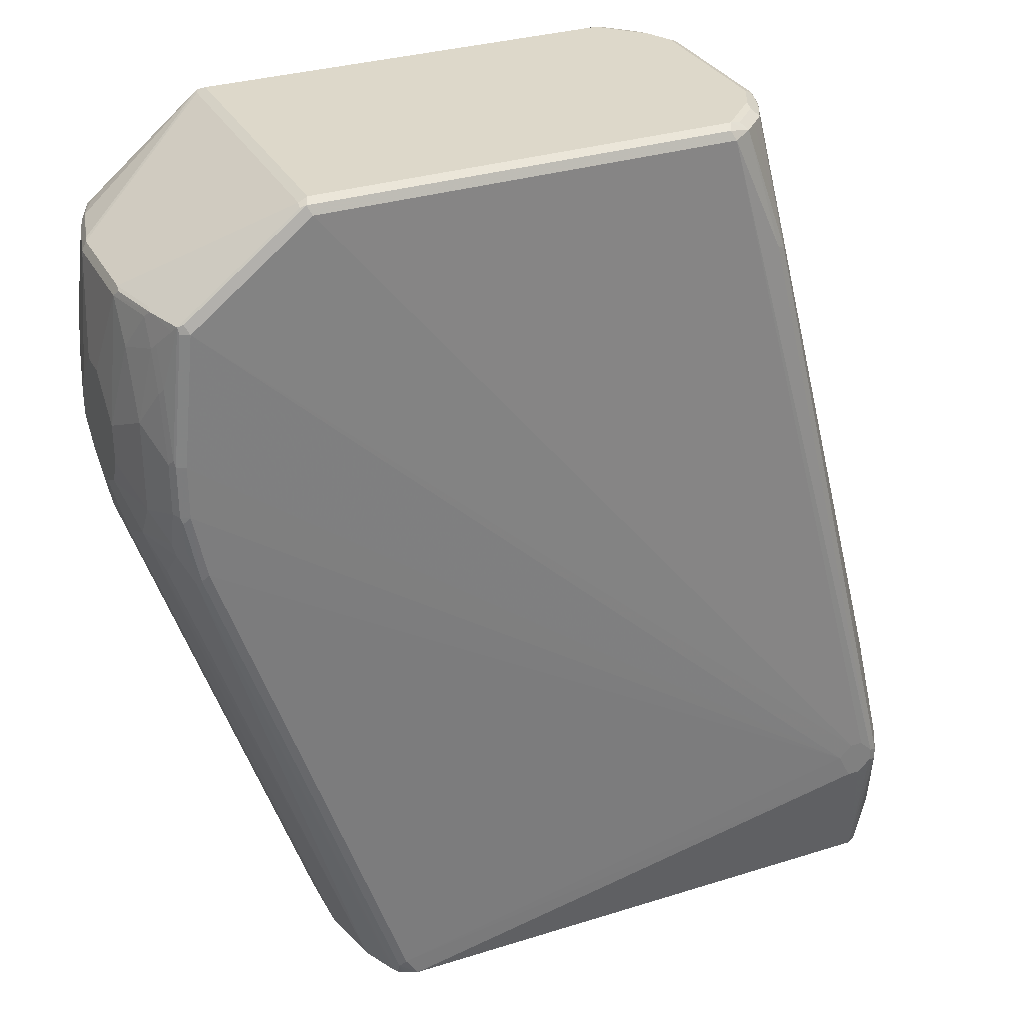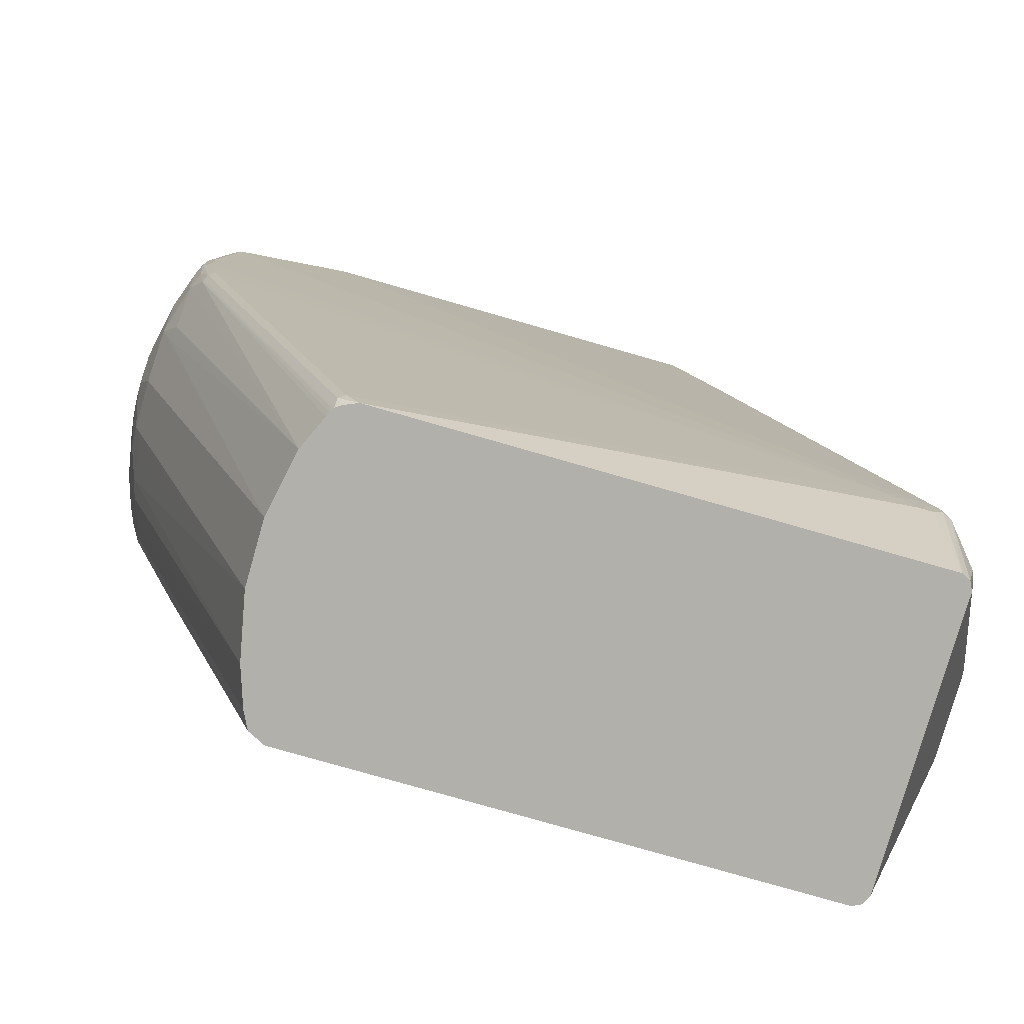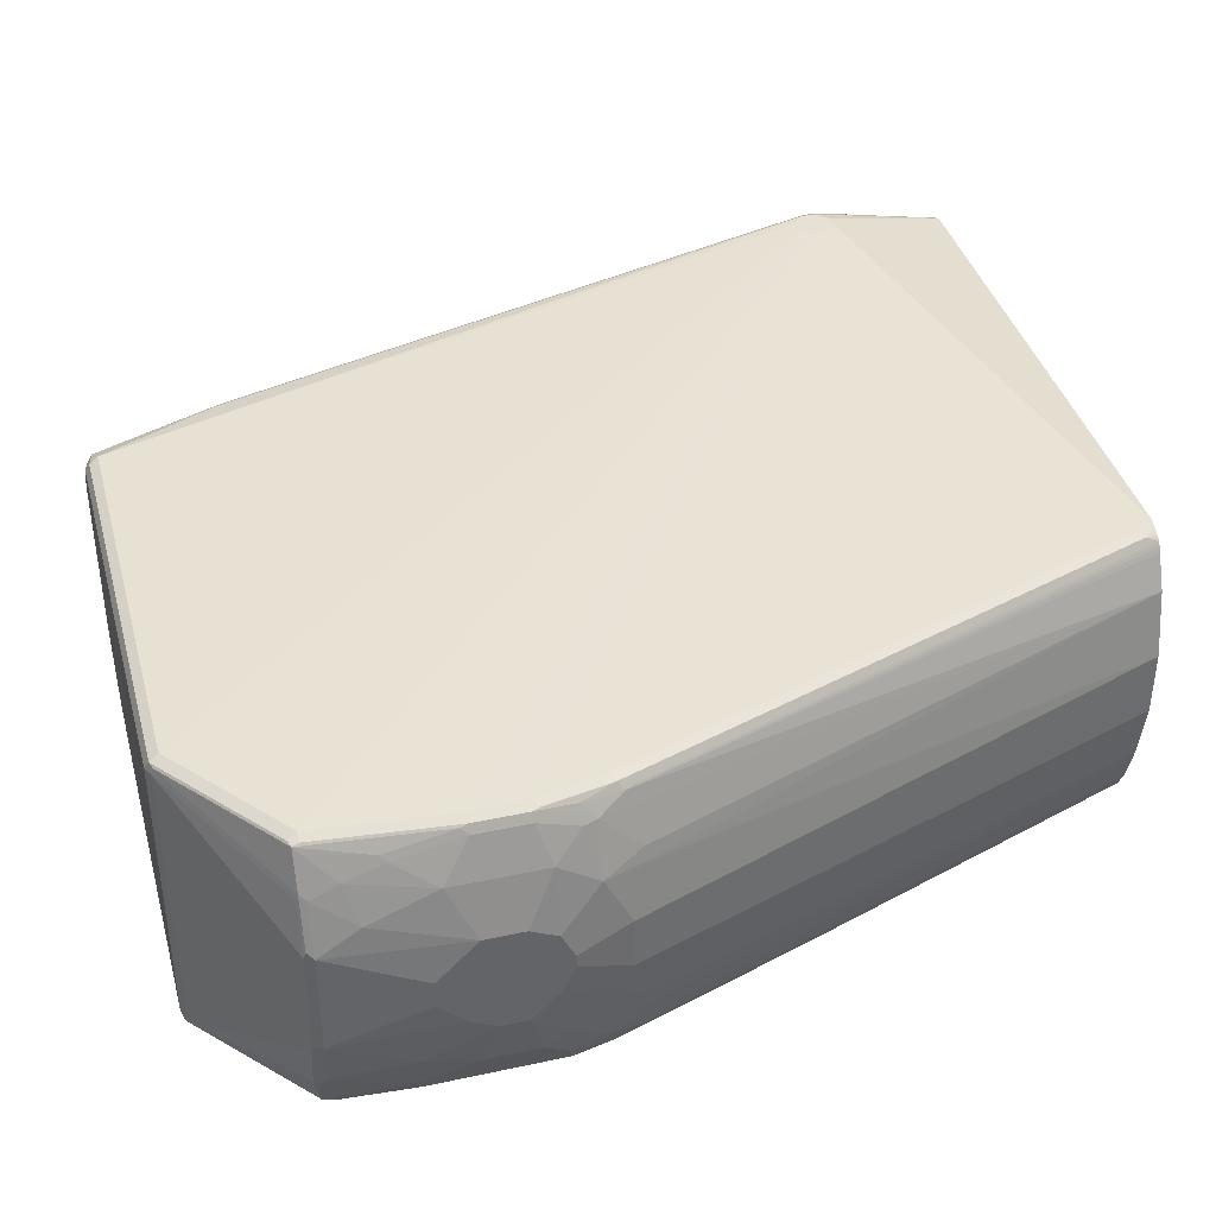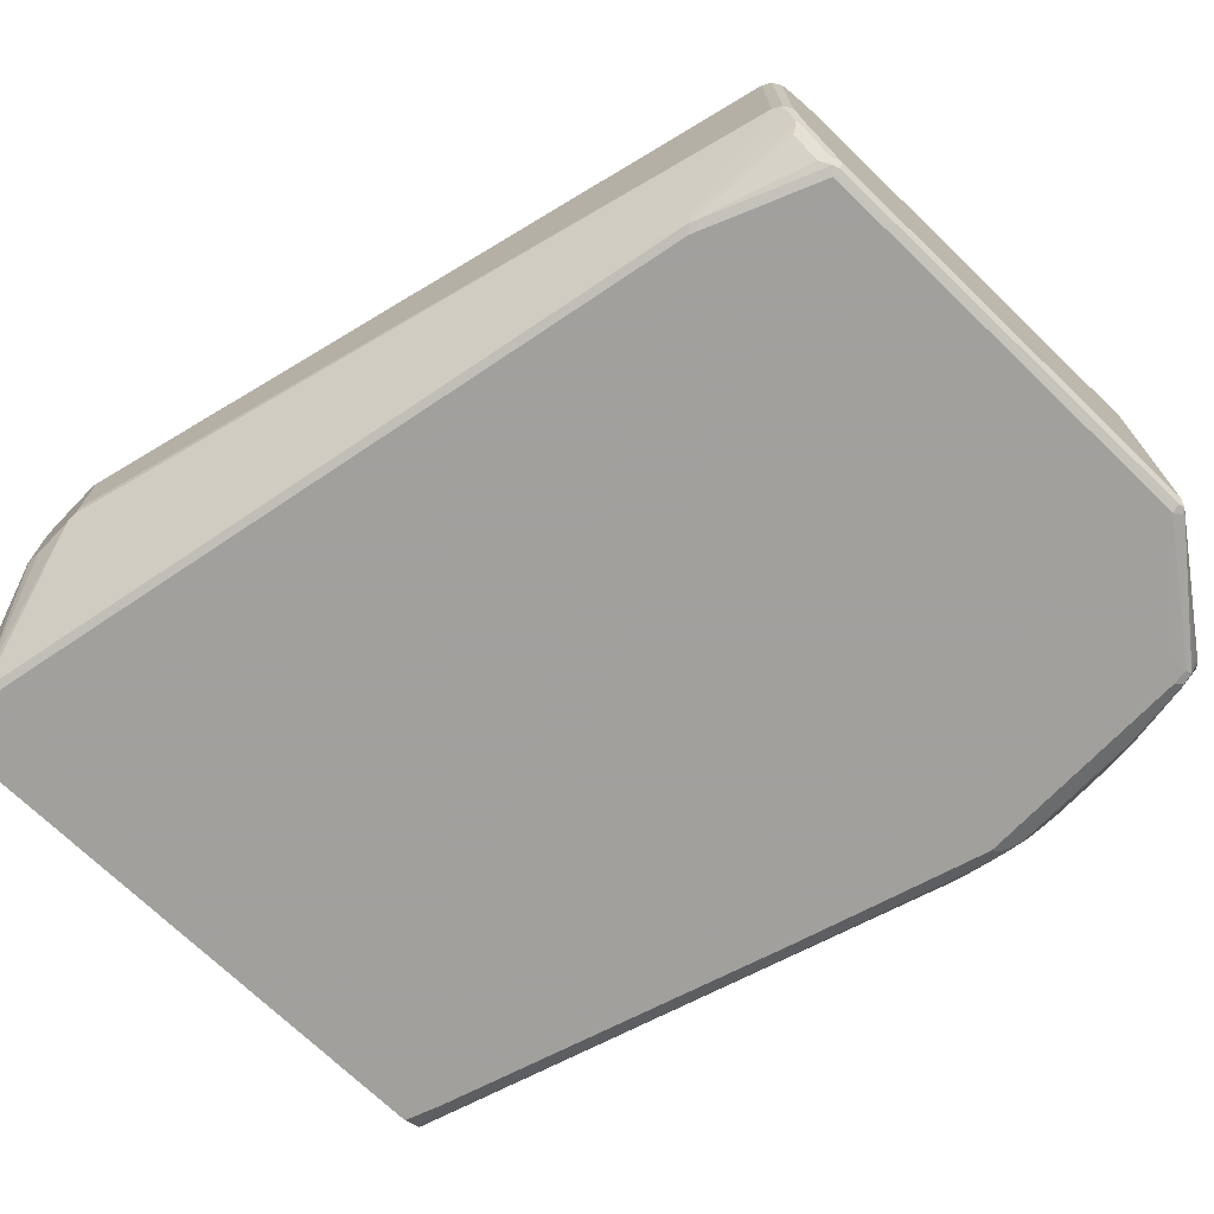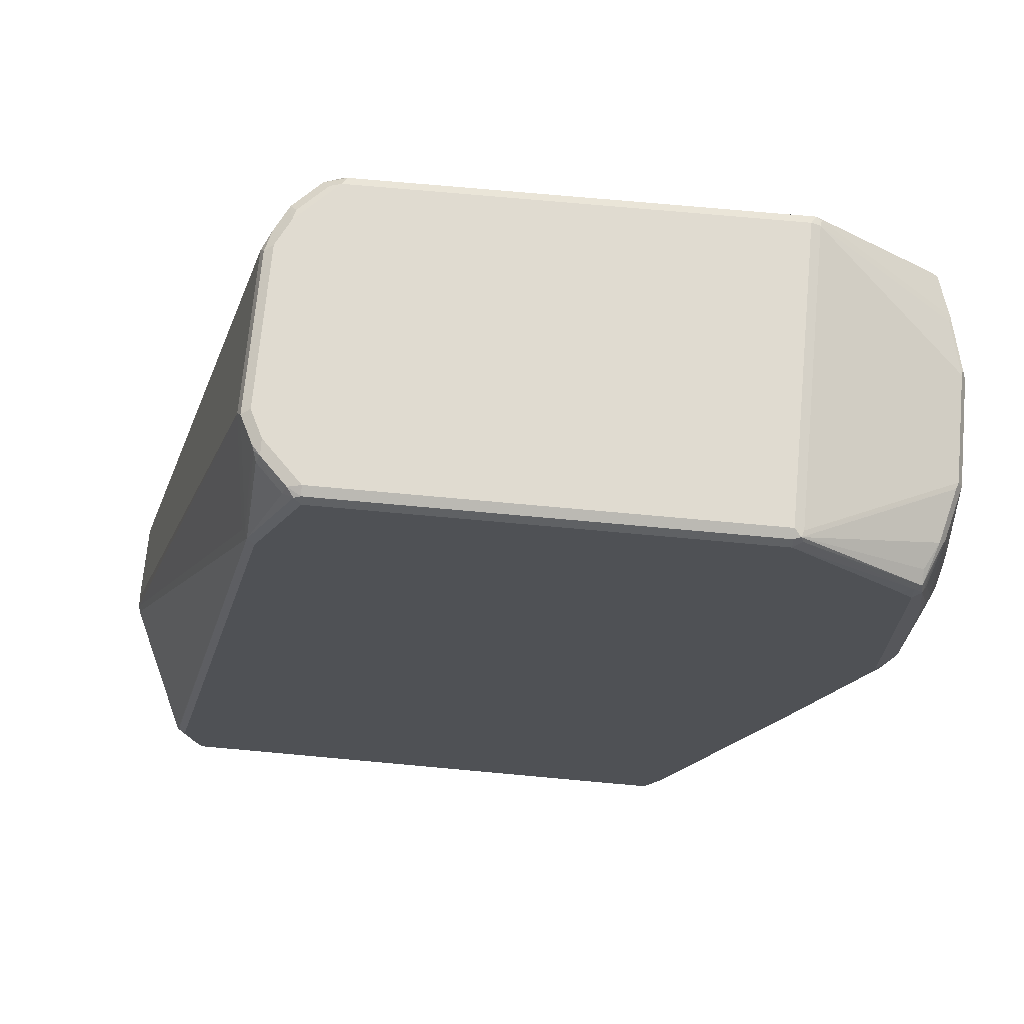
<metadata>
{"format":"obj","ext":"obj","renderer":"f3d","projection":"perspective","resolution":1024,"background":"white","views":[{"elev":31.0,"azim":155.8,"up":"+Z"},{"elev":-78.5,"azim":164.0,"up":"+Z"},{"elev":39.2,"azim":74.9,"up":"+Y"},{"elev":-71.7,"azim":-43.9,"up":"+Y"},{"elev":70.0,"azim":5.3,"up":"+Z"}]}
</metadata>
<code>
v 0.8325 -0.009228 0.3237
v 0.8232 -0.02773 0.2867
v 0.8325 0 0.3237
v 0.8325 -0.02773 0.333
v 0.8232 0.009228 0.2867
v 0.8232 -0.04623 0.296
v 0.8139 -0.04623 0.2682
v 0.6937 -0.02773 -0.0973
v 0.8232 0.04623 0.3052
v 0.8325 0.01848 0.333
v 0.8325 -0.04623 0.3515
v 0.6937 0.01848 -0.0973
v 0.8232 -0.07399 0.3237
v 0.8217 -0.05395 0.2975
v 0.8139 -0.06474 0.2775
v 0.6844 -0.07399 -0.0973
v 0.8139 0.04623 0.2775
v 0.8116 0.05664 0.2775
v 0.8116 0.08439 0.3052
v 0.8139 0.08324 0.3145
v 0.8232 0.06474 0.333
v 0.8325 0.02773 0.3515
v 0.8325 -0.04623 0.3699
v 0.8232 -0.08324 0.3422
v 0.6844 0.06474 -0.0973
v 0.8139 -0.09249 0.3052
v 0.8217 -0.07243 0.316
v 0.8124 -0.09094 0.2975
v 0.8124 -0.07243 0.279
v 0.8093 -0.0786 0.2728
v 0.6752 -0.1017 -0.0973
v 0.8001 -0.0971 0.2635
v 0.8024 0.09364 0.2867
v 0.8077 0.09557 0.3145
v 0.8109 0.08941 0.3145
v 0.8139 0.09249 0.3422
v 0.8232 0.06474 0.3977
v 0.8325 0.02773 0.3792
v 0.8325 -0.03698 0.3884
v 0.8232 -0.07399 0.4162
v 0.8232 -0.08324 0.3792
v 0.8109 -0.1079 0.3268
v 0.8139 -0.1017 0.3237
v 0.6741 0.08823 -0.0973
v 0.8093 -0.0971 0.2913
v 0.6721 -0.1079 -0.0973
v 0.8001 -0.1064 0.2728
v 0.8001 0.0948 0.2821
v 0.8001 0.09941 0.2913
v 0.6725 0.09143 -0.0973
v 0.6729 0.09364 -0.09246
v 0.8109 0.09866 0.3422
v 0.8139 0.09249 0.3792
v 0.8139 0.08324 0.4254
v 0.8139 0.07399 0.4532
v 0.8232 0.04623 0.4439
v 0.8325 0 0.4069
v 0.8232 0.02773 0.4717
v 0.8325 -0.01848 0.4069
v 0.8232 -0.04623 0.4717
v 0.8139 -0.1017 0.4162
v 0.8139 -0.08324 0.4717
v 0.8109 -0.1079 0.4193
v 0.8077 -0.1141 0.3206
v 0.8093 -0.1064 0.3098
v 0.669 -0.1141 -0.0973
v 0.8001 -0.1156 0.2913
v 0.7985 -0.1141 0.2836
v 0.7538 -0.1156 0.1526
v 0.6705 0.09482 -0.0973
v 0.7954 0.1017 0.296
v 0.8047 0.1017 0.3422
v 0.8093 0.09941 0.3376
v 0.6705 0.09941 -0.08786
v 0.666 0.1017 -0.0832
v 0.8109 0.09866 0.3792
v 0.8116 0.0971 0.3838
v 0.8116 0.08785 0.4301
v 0.8116 0.0786 0.4578
v 0.8139 0.06474 0.4717
v 0.8116 0.06935 0.4763
v 0.8208 0.03237 0.4763
v 0.8201 0.02773 0.4779
v 0.8201 -0.04623 0.4779
v 0.8185 -0.05087 0.4786
v 0.8109 -0.08324 0.4779
v 0.8109 -0.08941 0.4748
v 0.8047 -0.111 0.4624
v 0.8016 -0.1172 0.4655
v 0.8077 -0.1141 0.4131
v 0.8016 -0.1172 0.3083
v 0.6705 -0.1156 -0.08786
v 0.6567 -0.1202 -0.0973
v 0.7954 -0.1202 0.3052
v 0.7769 -0.1202 0.2497
v 0.7816 -0.1156 0.2359
v 0.7585 -0.1202 0.1942
v 0.7492 -0.1202 0.1666
v 0.666 -0.1202 -0.07395
v 0.6675 0.09687 -0.0973
v 0.3053 0.1202 0.009259
v 0.8047 0.1017 0.3792
v 0.6643 0.09847 -0.0973
v 0.6567 0.1017 -0.0973
v 0.296 0.1202 -0.009246
v 0.8016 0.09866 0.4717
v 0.8024 0.0971 0.4763
v 0.8047 0.09249 0.4717
v 0.7191 0.0971 0.5411
v 0.8109 0.06474 0.4779
v 0.7184 0.09249 0.5426
v 0.7184 -0.111 0.5426
v 0.8093 -0.08785 0.4786
v 0.7168 -0.1156 0.5434
v 0.8001 -0.1156 0.474
v 0.8024 -0.111 0.4728
v 0.7954 -0.1179 0.4728
v 0.7954 -0.1202 0.4624
v 0.2775 -0.1202 -0.0973
v 0.296 0.1202 0.01851
v 0.7954 0.1017 0.4717
v 0.2775 0.1017 -0.0973
v 0.2868 0.1202 -0.009246
v 0.7985 0.09866 0.4779
v 0.7153 0.09866 0.5426
v 0.7122 0.09249 0.5457
v 0.7122 -0.111 0.5457
v 0.8001 -0.1064 0.4786
v 0.7122 -0.1172 0.5426
v 0.7184 -0.1172 0.5396
v 0.7862 -0.1202 0.4717
v 0.7122 -0.1202 0.5365
v 0.2714 -0.1172 -0.0973
v 0.2682 -0.1202 -0.05545
v 0.2868 0.1202 0.01851
v 0.7122 0.1017 0.5365
v 0.2714 0.09866 -0.0973
v 0.2714 0.1172 -0.003077
v 0.2775 0.1202 6.77e-06
v 0.4194 0.09866 0.5426
v 0.4163 0.09249 0.5457
v 0.4163 -0.111 0.5457
v 0.4163 -0.1172 0.5426
v 0.4163 -0.1202 0.5365
v 0.2682 -0.111 -0.0973
v 0.2621 -0.1172 -0.05545
v 0.2613 -0.1156 -0.0601
v 0.2637 -0.1179 -0.05085
v 0.3793 -0.1202 0.4532
v 0.3746 -0.1179 0.4578
v 0.2775 0.1202 0.009259
v 0.4163 0.1017 0.5365
v 0.2705 0.09692 -0.0973
v 0.2621 0.09866 -0.05853
v 0.2682 0.111 6.77e-06
v 0.2714 0.1172 0.006175
v 0.4039 0.09557 0.5396
v 0.3885 0.06474 0.5457
v 0.4086 0.09094 0.5441
v 0.3993 0.08168 0.5441
v 0.3885 -0.08324 0.5457
v 0.3885 -0.09364 0.5434
v 0.407 -0.1121 0.5434
v 0.4116 -0.1179 0.5411
v 0.2682 0.09249 -0.0973
v 0.259 -0.111 -0.05545
v 0.2329 -0.04393 -0.002826
v 0.2329 -0.04105 -0.004399
v 0.2329 -0.03698 -0.005406
v 0.2329 -0.04623 0.03702
v 0.4039 -0.1141 0.5365
v 0.3947 -0.1048 0.5365
v 0.3854 -0.09557 0.5365
v 0.3839 -0.09018 0.5411
v 0.3731 -0.1141 0.4594
v 0.37 -0.111 0.4532
v 0.3793 0.1017 0.4532
v 0.259 0.09249 -0.05545
v 0.2621 0.09866 0.006175
v 0.2682 0.111 0.009259
v 0.3731 0.09866 0.4501
v 0.3947 0.08632 0.5396
v 0.3793 0.04623 0.5457
v 0.3901 0.07243 0.5441
v 0.3854 0.07707 0.5396
v 0.3762 0.05857 0.5396
v 0.3793 -0.06474 0.5457
v 0.3823 -0.08632 0.5426
v 0.2329 0.01848 -0.005406
v 0.2329 0.02458 -0.003203
v 0.2329 0.02542 -0.002826
v 0.2329 -0.04623 0.007623
v 0.2329 -0.04456 6.77e-06
v 0.2329 -0.04315 0.04319
v 0.3731 -0.06782 0.5426
v 0.37 -0.06474 0.5365
v 0.2329 0.02585 -0.0009374
v 0.2329 0.02773 0.007623
v 0.259 0.09249 0.009259
v 0.2652 0.1048 0.01234
v 0.37 0.09249 0.4532
v 0.3731 0.04315 0.5426
v 0.37 0.04623 0.5365
v 0.2329 0.02465 0.04319
v 0.2329 -0.03698 0.04627
v 0.2329 0.02773 0.03702
v 0.2329 0.02185 0.04463
v 0.2329 0.01848 0.04627
f 1 2 5
f 127 142 143
f 126 142 127
f 126 161 142
f 126 187 161
f 126 158 183
f 126 141 158
f 125 141 126
f 125 140 141
f 125 152 140
f 125 136 152
f 124 136 125
f 122 139 123
f 122 138 139
f 122 137 138
f 121 136 124
f 120 136 121
f 120 152 136
f 120 135 152
f 119 146 133
f 119 134 146
f 117 132 131
f 127 143 129
f 129 143 144
f 129 144 132
f 129 132 130
f 143 163 164
f 142 163 143
f 142 162 163
f 142 161 162
f 141 160 158
f 141 159 160
f 141 157 159
f 140 157 141
f 140 152 157
f 138 154 155
f 117 130 132
f 138 151 139
f 138 180 156
f 138 155 180
f 137 154 138
f 137 153 154
f 135 151 152
f 134 150 148
f 134 149 150
f 134 148 146
f 133 147 145
f 133 146 147
f 138 156 151
f 117 131 118
f 115 130 117
f 114 115 128
f 93 132 144
f 93 131 132
f 93 118 131
f 93 94 118
f 93 95 94
f 93 97 95
f 93 98 97
f 93 99 98
f 92 99 93
f 89 117 118
f 93 144 149
f 89 115 117
f 87 89 88
f 87 116 89
f 87 115 116
f 87 113 115
f 86 113 87
f 85 114 113
f 85 112 114
f 85 113 86
f 84 112 85
f 83 112 84
f 89 116 115
f 143 164 144
f 93 149 134
f 101 105 123
f 114 130 115
f 114 129 130
f 114 127 129
f 113 114 128
f 113 128 115
f 112 127 114
f 111 127 112
f 111 126 127
f 111 125 126
f 109 124 125
f 93 134 119
f 109 125 111
f 106 124 107
f 106 121 124
f 104 123 105
f 104 122 123
f 101 121 102
f 101 120 121
f 101 135 120
f 101 151 135
f 101 139 151
f 101 123 139
f 107 124 109
f 144 164 150
f 144 150 149
f 145 147 166
f 175 196 176
f 175 195 196
f 175 188 195
f 174 188 175
f 170 176 194
f 167 169 168
f 167 189 169
f 167 190 189
f 167 191 190
f 167 197 191
f 176 196 194
f 167 198 197
f 167 204 206
f 167 207 204
f 167 208 207
f 167 205 208
f 167 194 205
f 167 170 194
f 167 192 170
f 167 193 192
f 166 193 167
f 166 192 193
f 167 206 198
f 166 170 192
f 178 191 197
f 178 198 206
f 203 207 208
f 203 204 207
f 200 204 201
f 200 206 204
f 199 206 200
f 196 208 205
f 196 203 208
f 195 203 196
f 195 202 203
f 194 196 205
f 178 197 198
f 186 204 203
f 186 203 202
f 185 201 186
f 183 195 187
f 183 202 195
f 181 185 182
f 181 201 185
f 180 200 201
f 179 200 180
f 179 199 200
f 178 206 199
f 186 201 204
f 83 111 112
f 165 191 178
f 165 189 190
f 154 165 178
f 153 165 154
f 152 177 157
f 151 177 152
f 151 181 177
f 151 156 181
f 150 176 170
f 150 175 176
f 150 174 175
f 150 173 174
f 154 178 199
f 150 172 173
f 150 164 171
f 146 170 166
f 146 150 170
f 146 148 150
f 146 166 147
f 145 189 165
f 145 169 189
f 145 168 169
f 145 167 168
f 145 166 167
f 150 171 172
f 165 190 191
f 154 199 179
f 154 180 155
f 163 171 164
f 162 171 163
f 162 172 171
f 162 173 172
f 162 174 173
f 162 188 174
f 161 188 162
f 161 195 188
f 161 187 195
f 160 185 184
f 154 179 180
f 160 182 185
f 158 186 202
f 158 185 186
f 158 184 185
f 158 160 184
f 157 181 182
f 157 177 181
f 157 160 159
f 157 182 160
f 156 201 181
f 156 180 201
f 158 202 183
f 83 110 111
f 126 183 187
f 81 108 107
f 19 25 33
f 19 35 20
f 19 34 35
f 19 33 34
f 18 25 19
f 17 25 18
f 16 32 31
f 16 30 32
f 15 30 16
f 15 29 30
f 20 35 52
f 14 29 15
f 14 27 28
f 13 43 26
f 13 24 43
f 13 27 14
f 13 28 27
f 13 26 28
f 12 25 17
f 11 24 13
f 11 41 24
f 11 23 41
f 14 28 29
f 10 21 22
f 20 52 36
f 21 36 53
f 33 44 50
f 33 49 34
f 33 48 49
f 31 47 46
f 31 32 47
f 30 47 32
f 30 45 47
f 28 30 29
f 28 45 30
f 26 45 28
f 20 36 21
f 26 65 45
f 25 44 33
f 24 42 43
f 24 63 42
f 24 41 63
f 23 40 41
f 23 60 40
f 23 39 60
f 21 38 22
f 21 37 38
f 21 53 37
f 26 43 65
f 33 50 51
f 9 21 10
f 9 19 20
f 5 12 9
f 4 13 6
f 4 11 13
f 3 9 10
f 3 5 9
f 2 12 5
f 2 8 12
f 2 7 8
f 2 15 7
f 2 6 15
f 6 13 14
f 1 6 2
f 1 11 4
f 1 23 11
f 1 39 23
f 1 59 39
f 1 57 59
f 1 38 57
f 1 22 38
f 1 10 22
f 1 3 10
f 1 5 3
f 1 4 6
f 9 20 21
f 6 14 15
f 8 16 31
f 9 18 19
f 9 17 18
f 9 12 17
f 8 15 16
f 8 25 12
f 8 44 25
f 8 50 44
f 8 70 50
f 8 100 70
f 8 103 100
f 7 15 8
f 8 104 103
f 8 137 122
f 8 153 137
f 8 165 153
f 8 145 165
f 8 133 145
f 82 110 83
f 8 93 119
f 8 66 93
f 8 46 66
f 8 31 46
f 8 122 104
f 33 51 48
f 8 119 133
f 34 52 35
f 67 96 68
f 67 97 96
f 67 95 97
f 67 94 95
f 67 91 94
f 66 69 92
f 66 92 93
f 64 94 91
f 64 118 94
f 64 89 118
f 68 96 69
f 64 90 89
f 64 91 67
f 63 89 90
f 63 88 89
f 62 87 88
f 61 88 63
f 61 62 88
f 60 87 62
f 60 86 87
f 60 85 86
f 60 84 85
f 64 67 65
f 58 84 60
f 69 97 98
f 69 99 92
f 34 49 52
f 81 110 82
f 81 111 110
f 81 109 111
f 81 107 109
f 79 108 81
f 78 108 79
f 78 107 108
f 77 107 78
f 77 106 107
f 69 98 99
f 76 106 77
f 76 102 121
f 75 105 101
f 75 104 105
f 74 104 75
f 74 100 103
f 72 101 102
f 71 101 72
f 71 75 101
f 70 100 74
f 69 96 97
f 76 121 106
f 58 83 84
f 74 103 104
f 58 81 82
f 47 68 69
f 47 67 68
f 46 47 66
f 45 67 47
f 45 65 67
f 43 64 65
f 42 90 64
f 42 63 90
f 42 64 43
f 41 61 63
f 47 69 66
f 40 62 61
f 40 61 41
f 38 58 57
f 38 56 58
f 37 56 38
f 37 55 56
f 37 54 55
f 37 53 54
f 36 76 53
f 58 82 83
f 36 52 76
f 40 60 62
f 48 51 70
f 39 59 60
f 49 71 72
f 57 60 59
f 58 80 81
f 48 70 49
f 57 58 60
f 56 80 58
f 55 78 79
f 55 80 56
f 55 79 81
f 54 78 55
f 53 78 54
f 53 77 78
f 55 81 80
f 52 102 76
f 52 72 102
f 52 73 72
f 50 70 51
f 49 72 73
f 49 75 71
f 49 74 75
f 49 73 52
f 53 76 77
f 49 70 74

</code>
